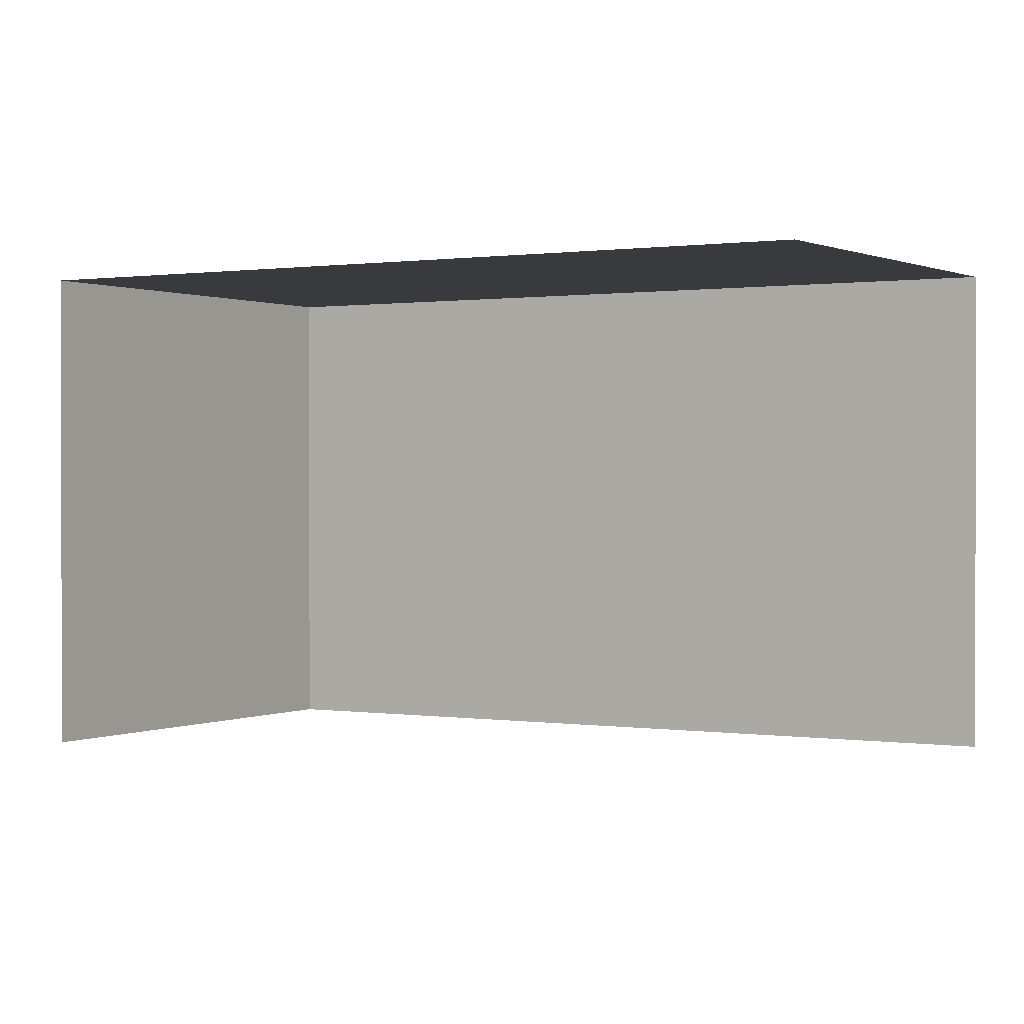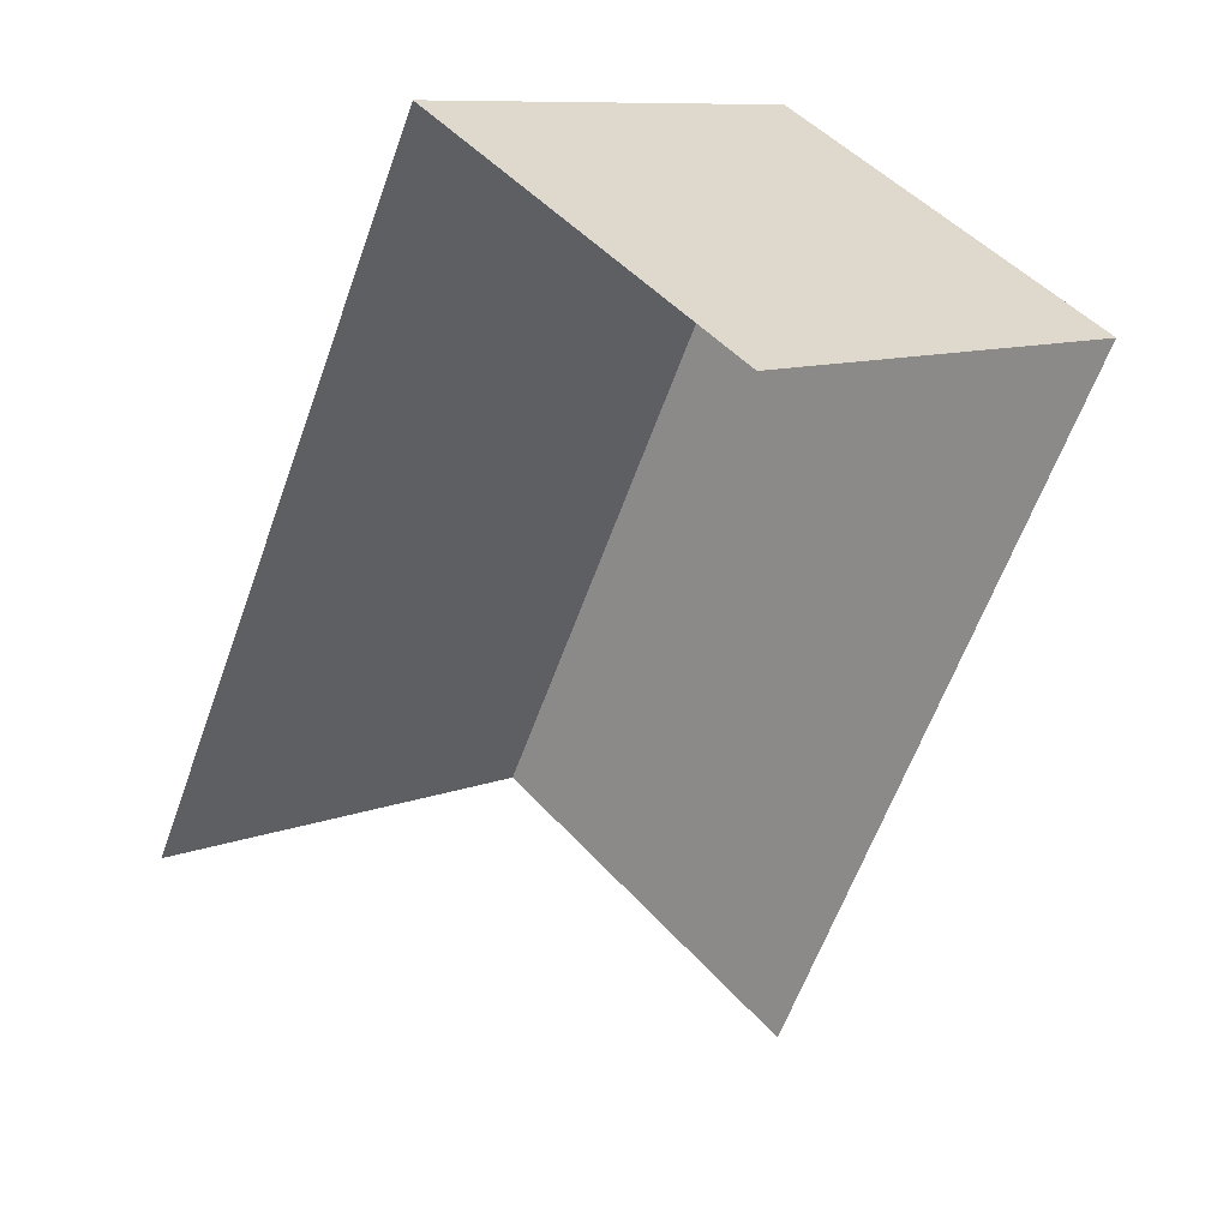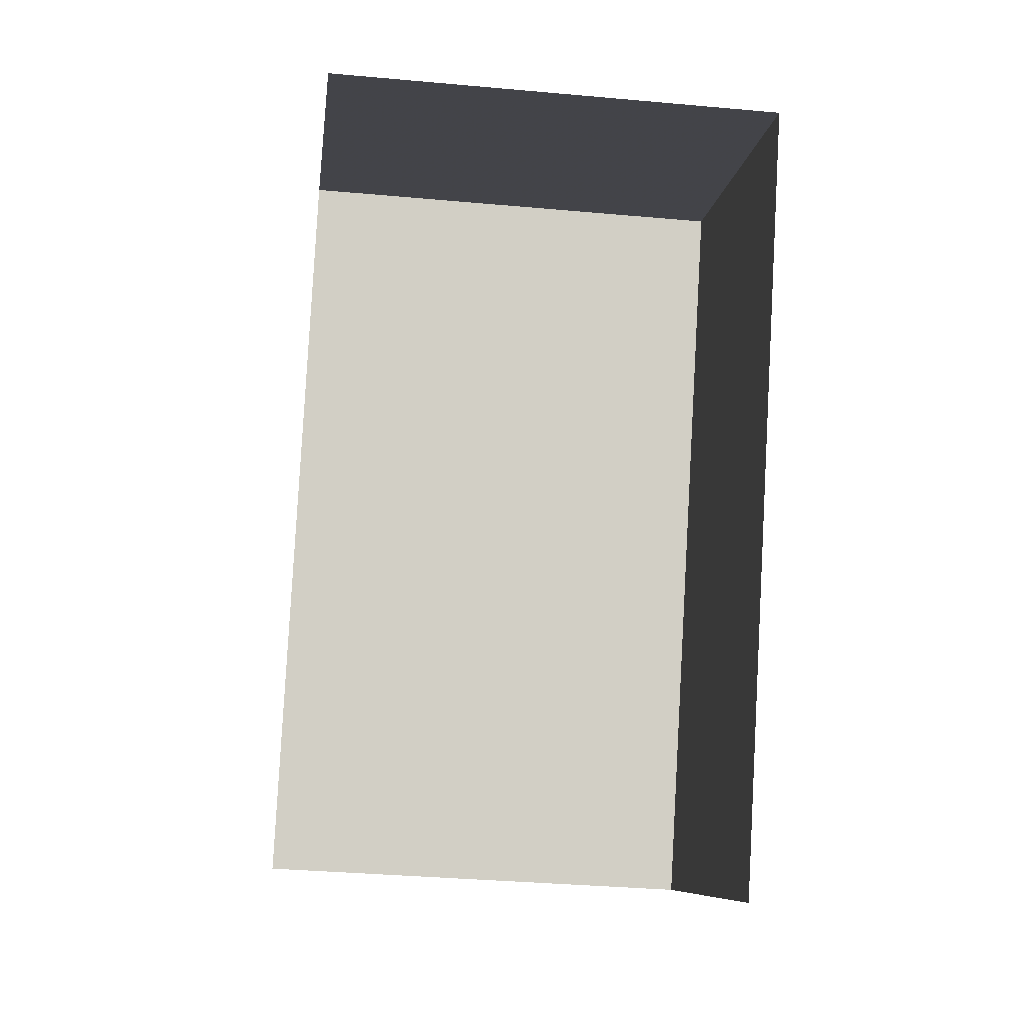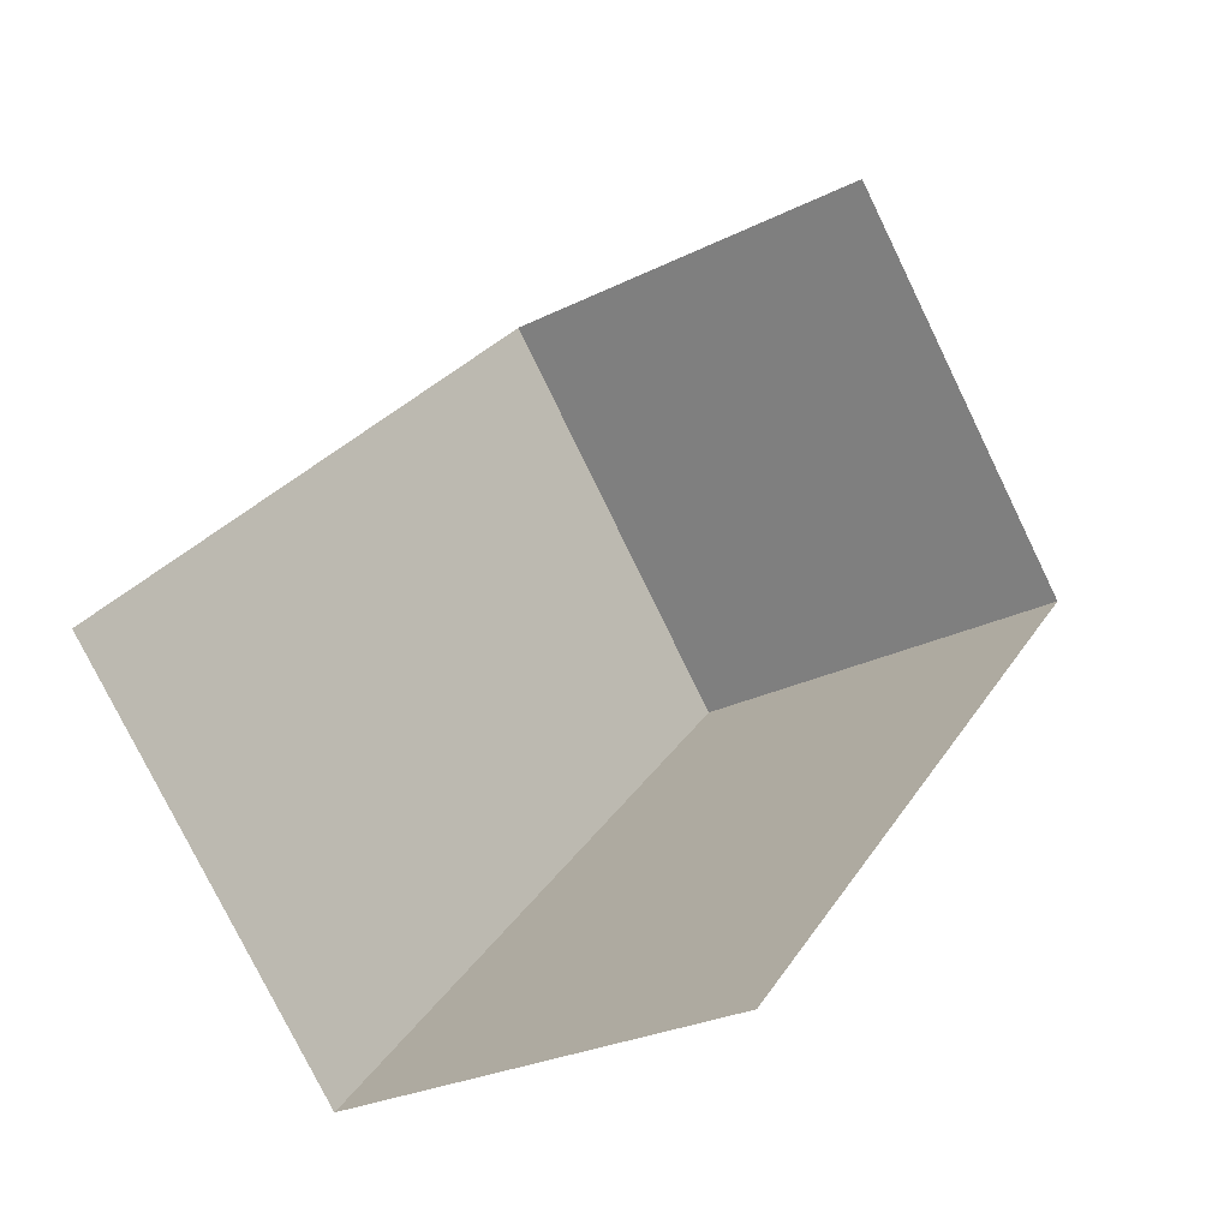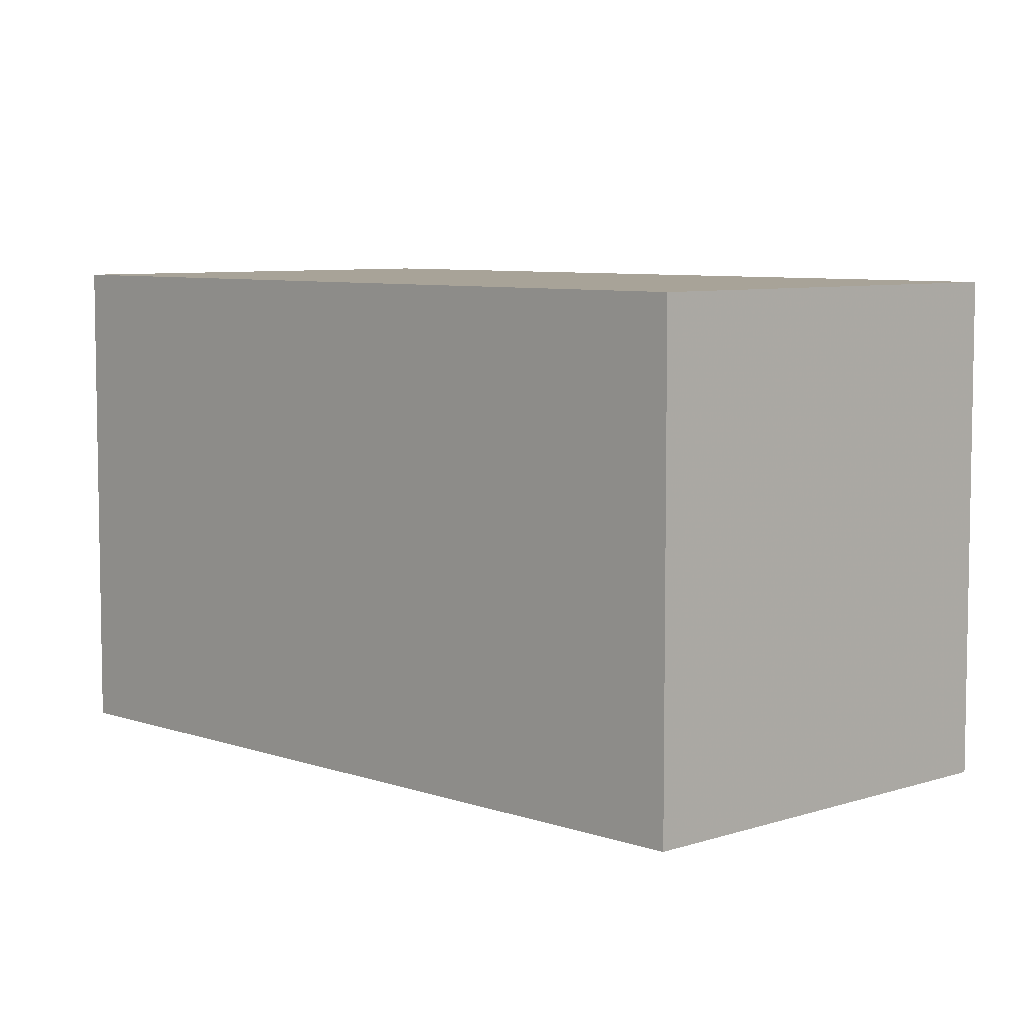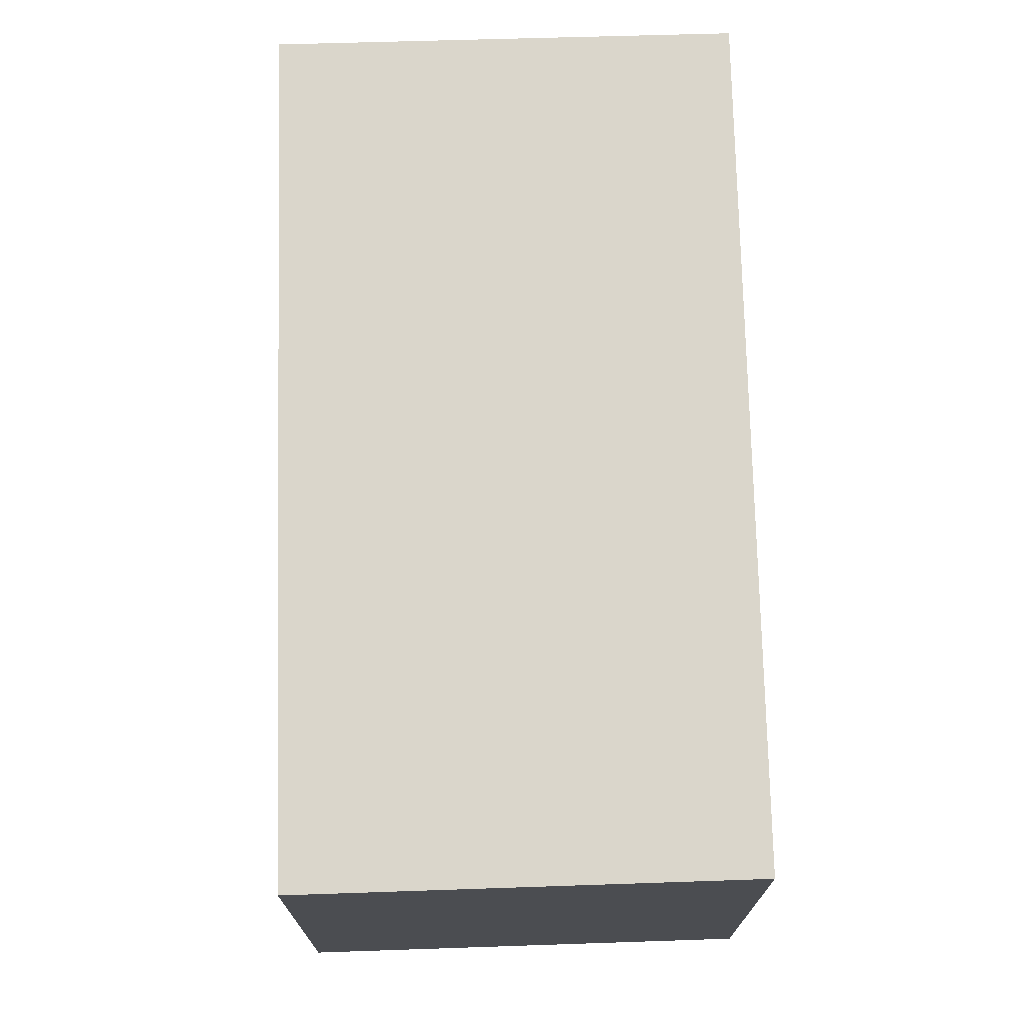
<metadata>
{"format":"obj","ext":"obj","renderer":"f3d","projection":"perspective","resolution":1024,"background":"white","views":[{"elev":0.6,"azim":-31.3,"up":"+Z"},{"elev":9.9,"azim":-135.6,"up":"+Y"},{"elev":-35.7,"azim":-96.8,"up":"+Y"},{"elev":-77.6,"azim":-154.0,"up":"+Y"},{"elev":6.9,"azim":163.8,"up":"+Z"},{"elev":73.9,"azim":-153.9,"up":"+Z"}]}
</metadata>
<code>
v -2.252e+05 -1.283e+05 12.22
v -2.252e+05 -1.283e+05 12.22
v -2.252e+05 -1.283e+05 12.22
v -2.252e+05 -1.283e+05 12.22
v -2.252e+05 -1.283e+05 14.61
v -2.252e+05 -1.283e+05 14.61
v -2.252e+05 -1.283e+05 14.61
v -2.252e+05 -1.283e+05 14.61
f 1 2 3
f 1 4 2
f 8 4 1
f 6 8 1
f 6 1 3
f 7 6 3
f 5 6 7
f 5 8 6
f 5 3 2
f 5 7 3
f 5 2 4
f 8 5 4

</code>
